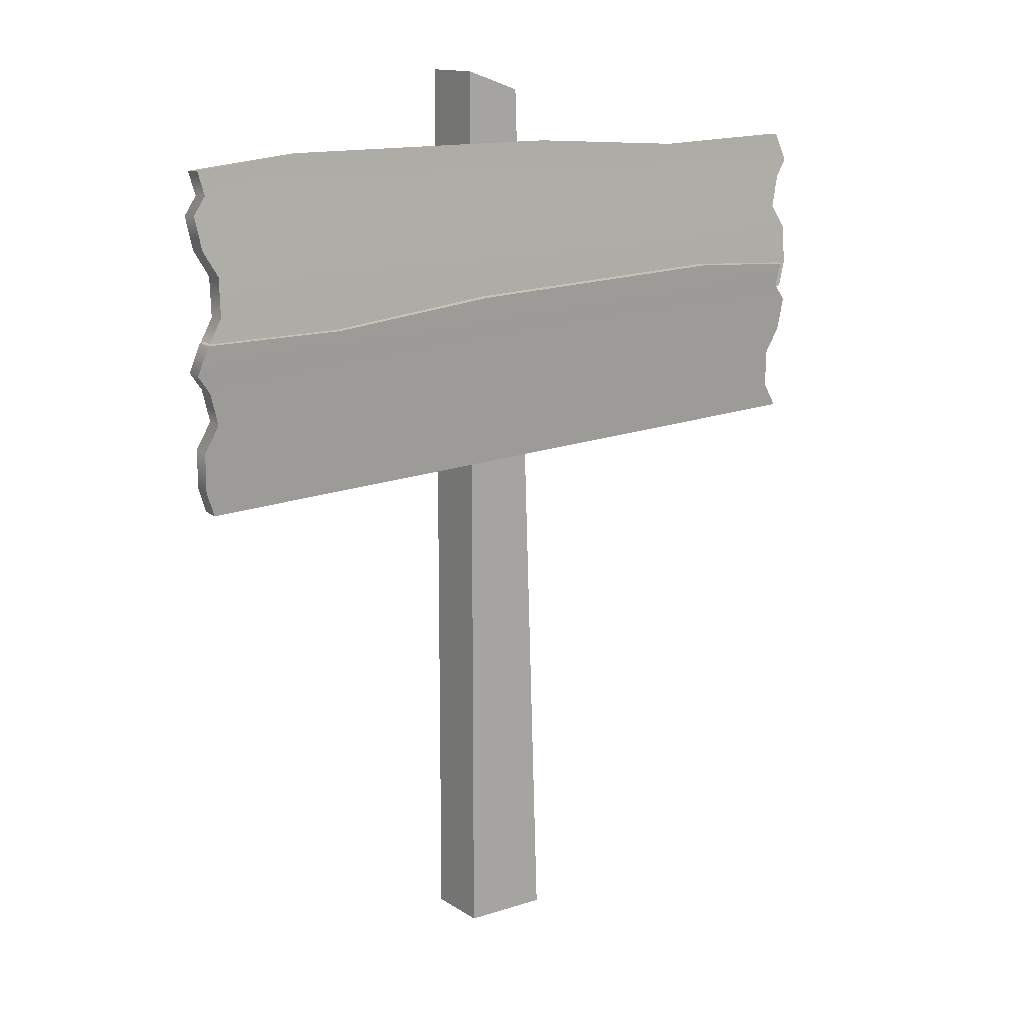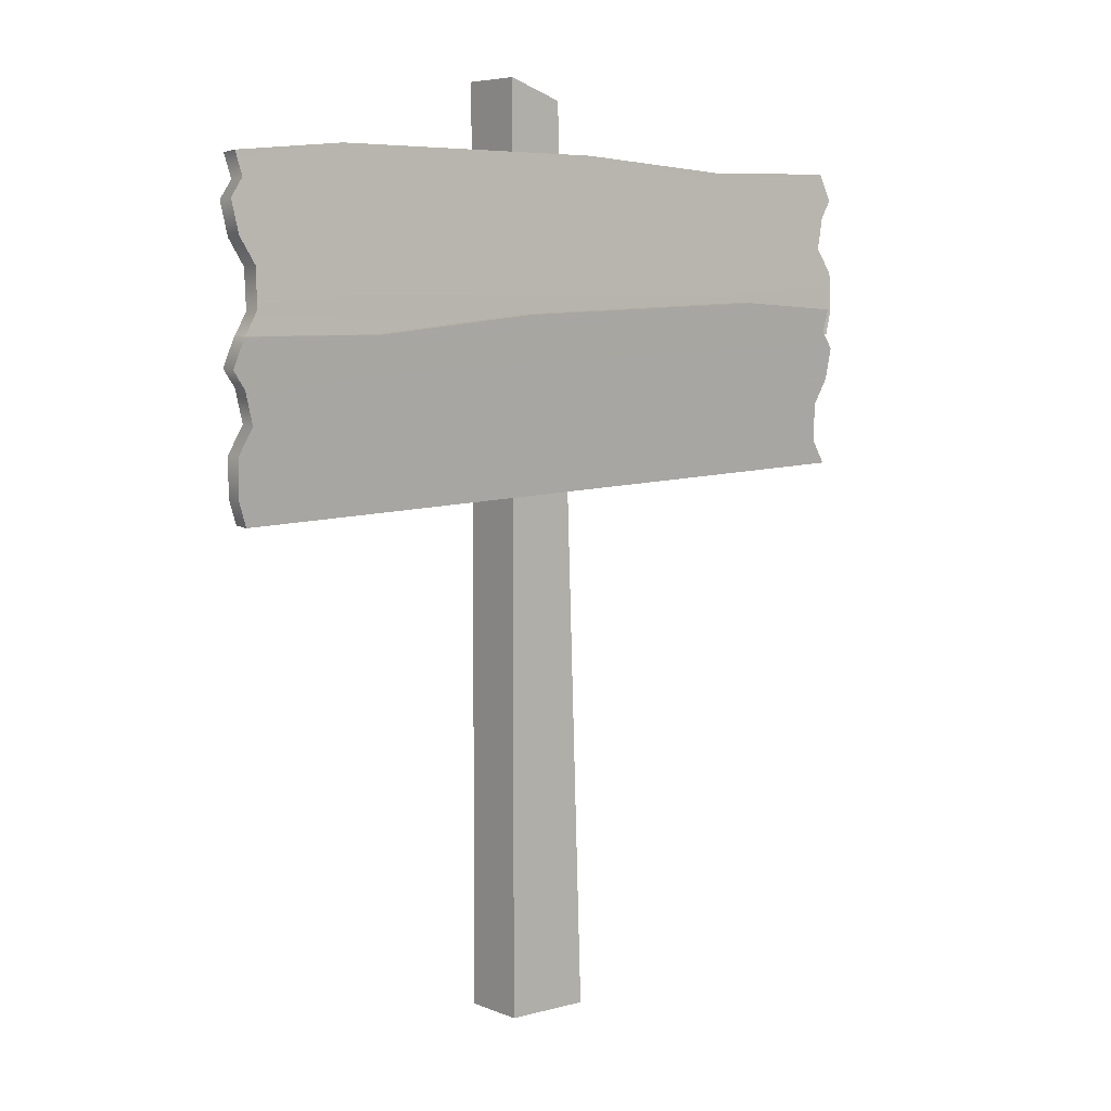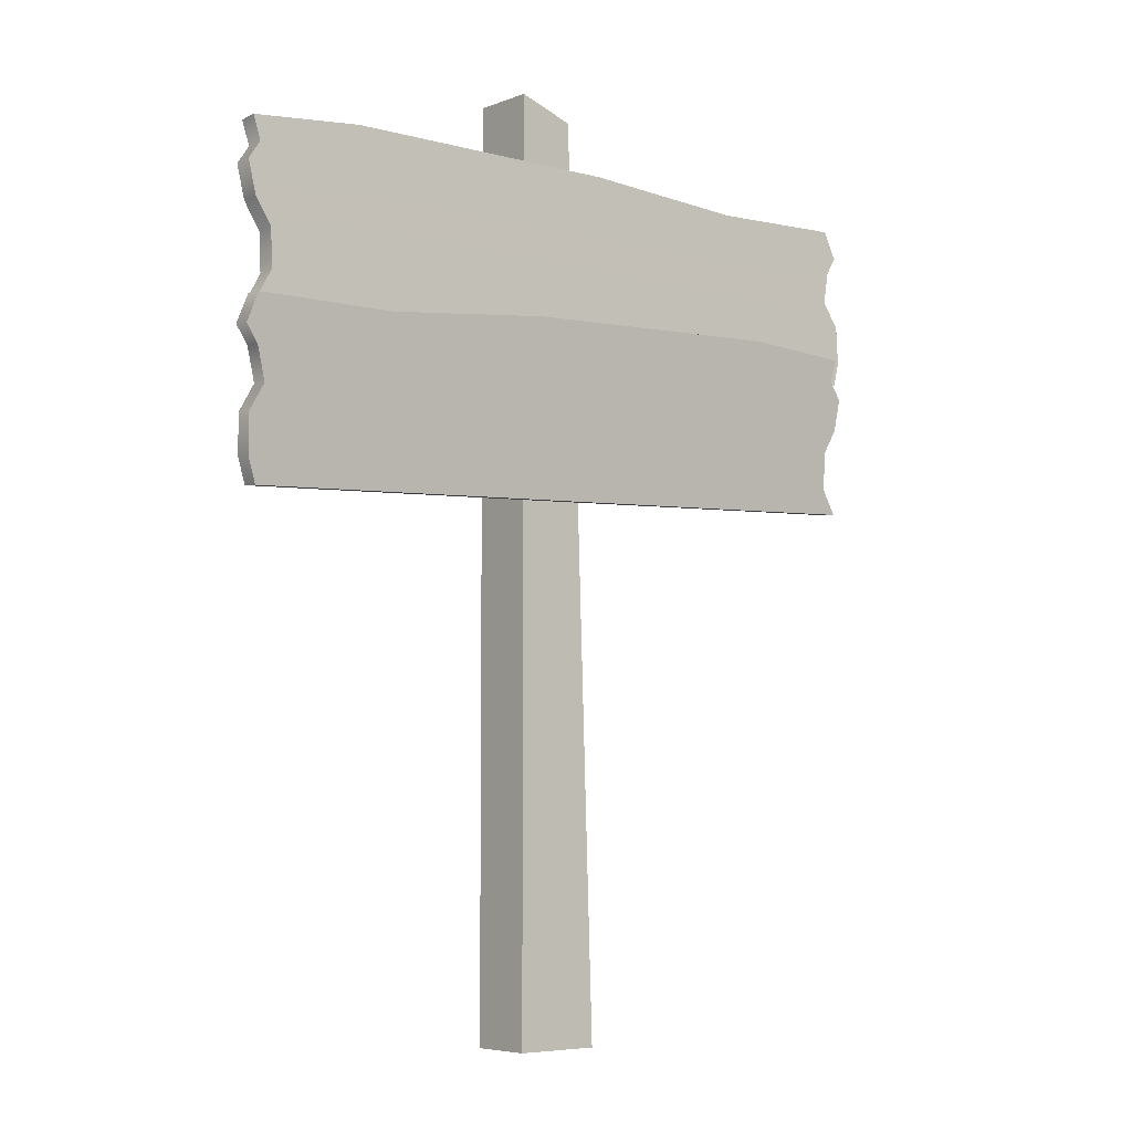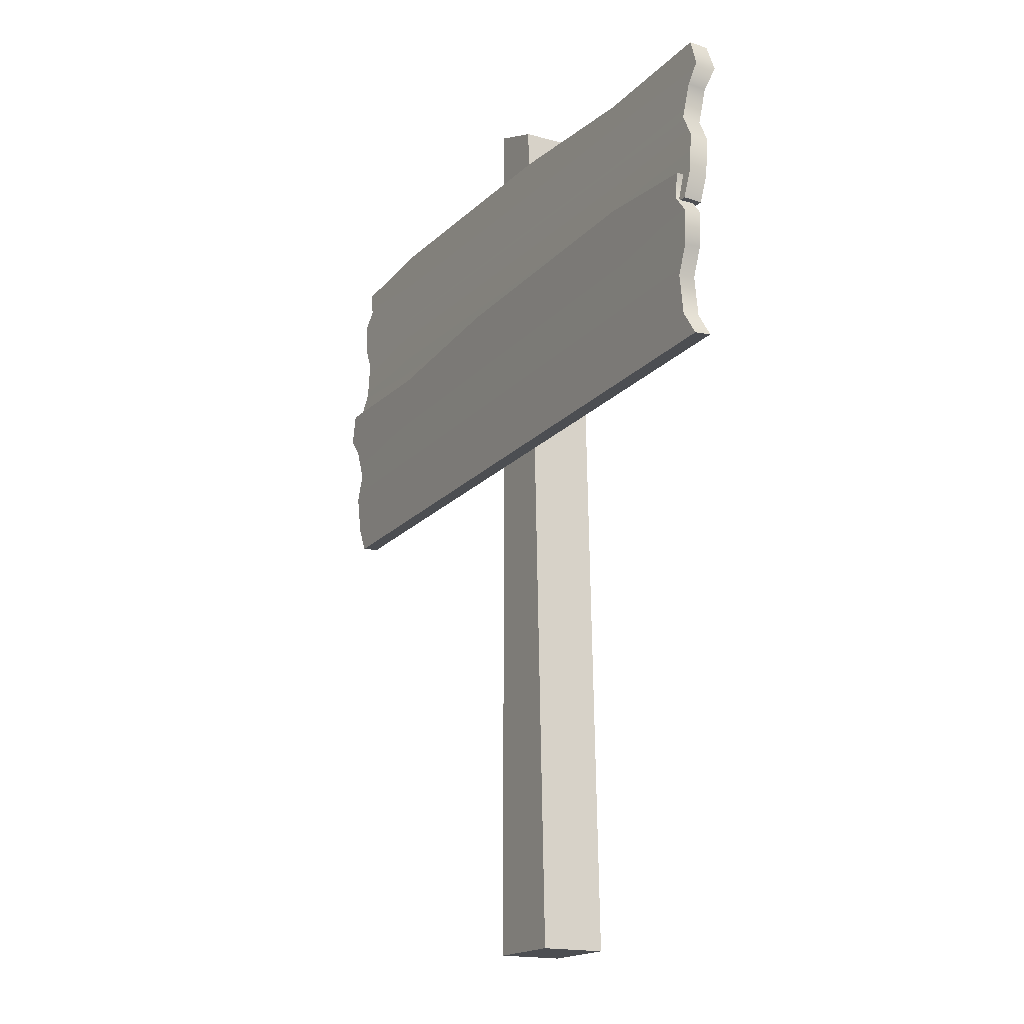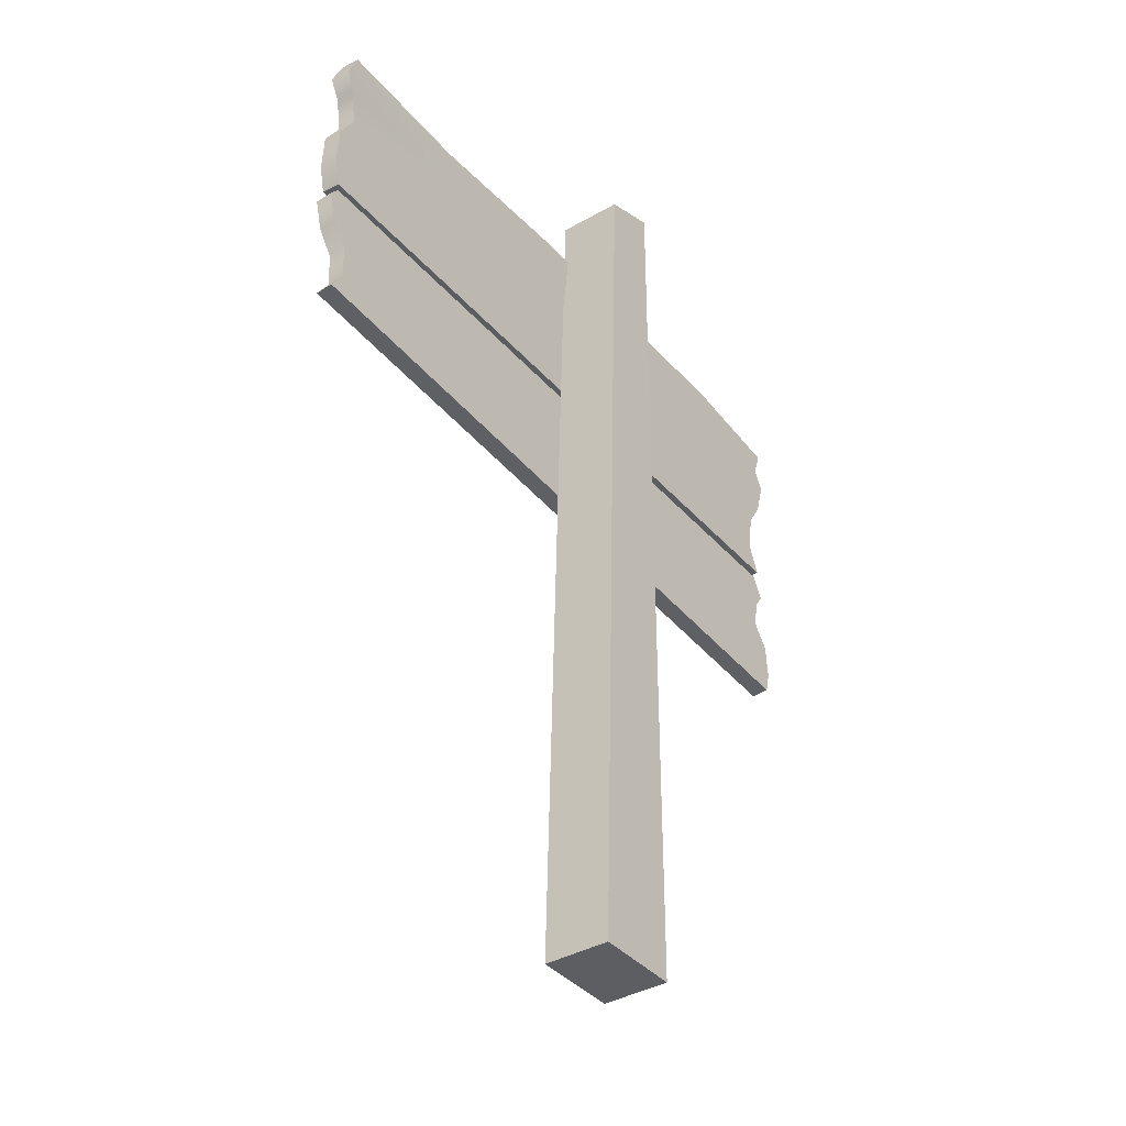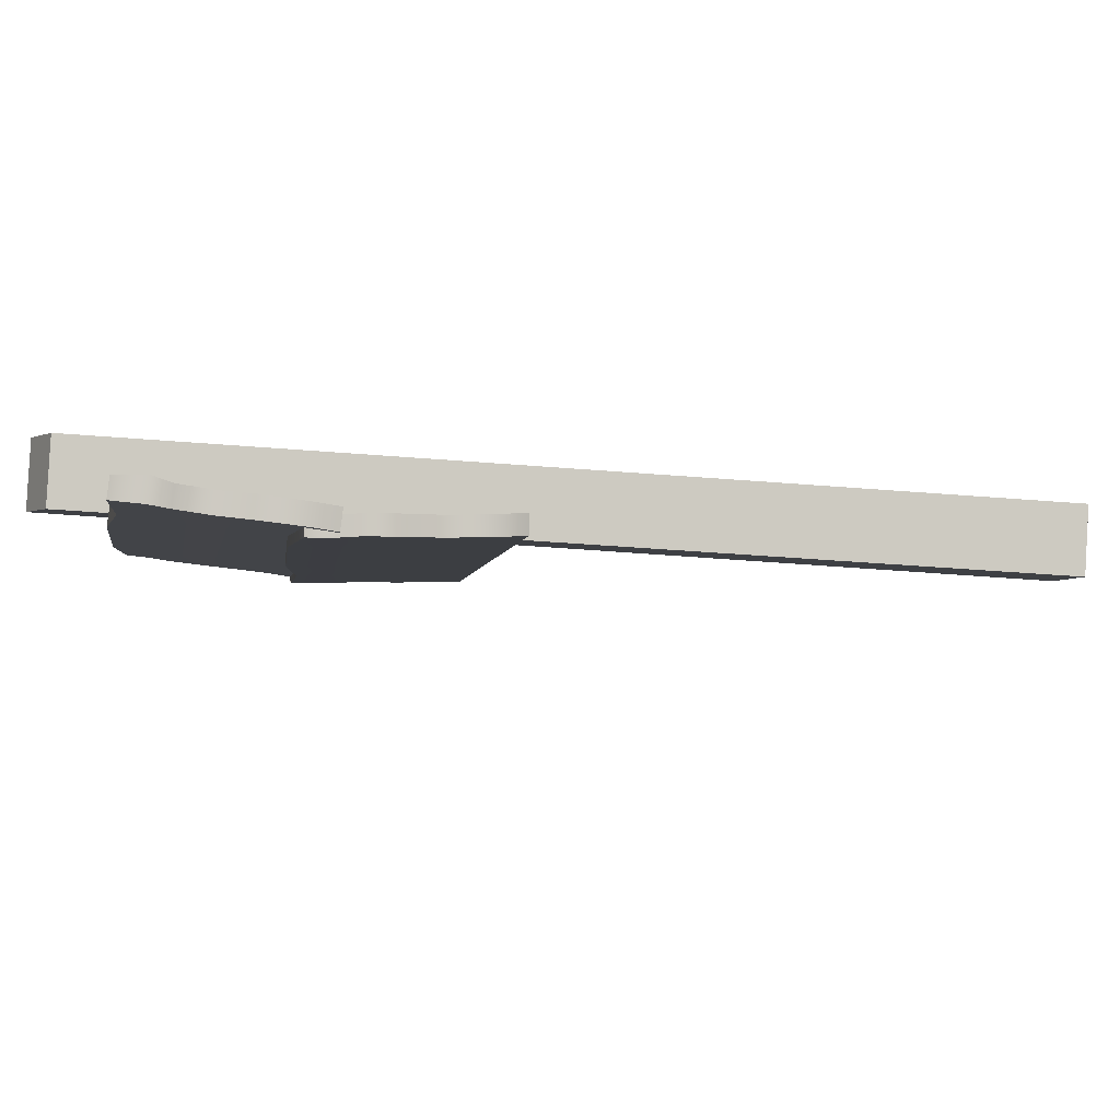
<metadata>
{"format":"obj","ext":"obj","renderer":"f3d","projection":"perspective","resolution":1024,"background":"white","views":[{"elev":13.8,"azim":123.1,"up":"+Y"},{"elev":5.9,"azim":119.4,"up":"+Y"},{"elev":-5.6,"azim":118.7,"up":"+Y"},{"elev":-17.0,"azim":-140.3,"up":"+Y"},{"elev":-38.3,"azim":-75.3,"up":"+Y"},{"elev":-24.6,"azim":-99.1,"up":"+Z"}]}
</metadata>
<code>
g default
v 0.8458 2.663 3.75
v 0.8622 2.666 3.708
v 0.836 3.057 3.775
v 0.8523 3.061 3.733
v -0.7866 3.069 3.141
v -0.7702 3.072 3.1
v -0.7765 2.663 3.116
v -0.7601 2.666 3.074
v -0.7675 2.961 3.093
v -0.7838 2.958 3.134
v 0.8529 2.958 3.774
v 0.8693 2.961 3.732
v -0.7809 2.82 3.076
v -0.7976 2.817 3.119
v 0.8083 2.817 3.746
v 0.825 2.82 3.704
v -0.7955 3.004 3.085
v -0.8143 3.001 3.133
v 0.8229 3.001 3.766
v 0.8392 3.004 3.724
v -0.7482 2.882 3.094
v -0.7646 2.879 3.136
v 0.8404 2.879 3.764
v 0.8568 2.882 3.722
v -0.7789 2.727 3.071
v -0.7953 2.724 3.113
v 0.8107 2.724 3.741
v 0.827 2.727 3.699
v -0.4452 3.061 3.226
v -0.4616 3.057 3.268
v -0.4602 3.001 3.264
v -0.4591 2.958 3.261
v -0.4571 2.879 3.256
v -0.4556 2.817 3.252
v -0.4532 2.724 3.246
v -0.4517 2.663 3.243
v -0.4354 2.666 3.201
v -0.4369 2.727 3.205
v -0.4389 2.82 3.21
v -0.4407 2.882 3.214
v -0.4427 2.961 3.219
v -0.4439 3.004 3.223
v 0.5954 3.087 3.635
v 0.5791 3.084 3.677
v 0.5811 3.001 3.671
v 0.5822 2.958 3.668
v 0.5842 2.879 3.663
v 0.5857 2.817 3.659
v 0.588 2.724 3.654
v 0.5896 2.663 3.65
v 0.6059 2.666 3.608
v 0.6044 2.727 3.612
v 0.6024 2.82 3.617
v 0.6005 2.882 3.622
v 0.5986 2.961 3.627
v 0.5974 3.004 3.63
v -0.05388 3.087 3.381
v -0.07024 3.084 3.423
v -0.06817 3.001 3.417
v -0.06708 2.958 3.415
v -0.06512 2.879 3.41
v -0.06358 2.817 3.406
v -0.06125 2.724 3.4
v -0.05974 2.663 3.396
v -0.04337 2.666 3.354
v -0.04489 2.727 3.358
v -0.0469 2.82 3.363
v -0.04875 2.882 3.368
v -0.05072 2.961 3.373
v -0.0519 3.004 3.376
v -0.7725 2.334 3.085
v -0.7872 2.337 3.123
v -0.7473 2.728 3.064
v -0.762 2.731 3.102
v 0.8744 2.67 3.697
v 0.8598 2.673 3.735
v 0.8485 2.264 3.719
v 0.8338 2.267 3.757
v 0.8526 2.561 3.741
v 0.8672 2.558 3.704
v -0.7682 2.629 3.064
v -0.7828 2.632 3.102
v 0.8609 2.42 3.756
v 0.8756 2.417 3.718
v -0.729 2.486 3.09
v -0.7437 2.489 3.128
v 0.8823 2.604 3.749
v 0.897 2.601 3.712
v -0.7364 2.671 3.073
v -0.7511 2.674 3.111
v 0.8303 2.483 3.739
v 0.845 2.48 3.701
v -0.7587 2.55 3.074
v -0.7734 2.553 3.112
v 0.855 2.327 3.761
v 0.8697 2.324 3.723
v -0.735 2.393 3.095
v -0.7497 2.396 3.133
v 0.5345 2.675 3.609
v 0.5492 2.672 3.571
v 0.5456 2.616 3.574
v 0.5427 2.572 3.577
v 0.5378 2.494 3.581
v 0.5339 2.432 3.584
v 0.5279 2.339 3.589
v 0.524 2.278 3.592
v 0.5093 2.281 3.63
v 0.5132 2.342 3.627
v 0.5192 2.435 3.622
v 0.5231 2.497 3.619
v 0.5282 2.575 3.614
v 0.5309 2.619 3.612
v -0.5042 2.747 3.201
v -0.4895 2.744 3.163
v -0.4948 2.661 3.167
v -0.4978 2.617 3.17
v -0.5026 2.539 3.174
v -0.5066 2.477 3.177
v -0.5126 2.384 3.182
v -0.5164 2.323 3.185
v -0.5311 2.326 3.223
v -0.5272 2.387 3.22
v -0.5213 2.48 3.215
v -0.5173 2.541 3.212
v -0.5123 2.62 3.208
v -0.5095 2.664 3.205
v 0.1446 2.719 3.455
v 0.1593 2.716 3.417
v 0.1539 2.633 3.421
v 0.151 2.589 3.424
v 0.1461 2.511 3.428
v 0.1422 2.449 3.431
v 0.1362 2.356 3.436
v 0.1323 2.295 3.439
v 0.1177 2.298 3.477
v 0.1215 2.359 3.474
v 0.1275 2.452 3.469
v 0.1314 2.514 3.466
v 0.1365 2.592 3.461
v 0.1393 2.636 3.459
v 0.0685 1.038 3.632
v 0.1252 1.038 3.487
v 0.0685 3.26 3.632
v 0.1252 3.26 3.487
v -0.05784 3.213 3.582
v -0.001166 3.213 3.437
v -0.1252 1.038 3.556
v -0.0685 1.038 3.411
g Level1:WoodenPost:pCube4
f 19 20 3
f 3 20 4
f 3 4 44
f 44 4 43
f 6 17 5
f 5 17 18
f 50 51 1
f 1 51 2
f 56 43 20
f 20 43 4
f 45 19 44
f 44 19 3
f 10 9 22
f 22 9 21
f 47 23 46
f 46 23 11
f 23 24 11
f 11 24 12
f 54 55 24
f 24 55 12
f 13 25 14
f 14 25 26
f 49 27 48
f 48 27 15
f 27 28 15
f 15 28 16
f 28 52 16
f 16 52 53
f 18 17 10
f 10 17 9
f 11 19 46
f 46 19 45
f 12 20 11
f 11 20 19
f 12 55 20
f 20 55 56
f 22 21 14
f 14 21 13
f 48 15 47
f 47 15 23
f 16 24 15
f 15 24 23
f 53 54 16
f 16 54 24
f 26 25 7
f 7 25 8
f 1 27 50
f 50 27 49
f 1 2 27
f 27 2 28
f 2 51 28
f 28 51 52
f 30 29 5
f 5 29 6
f 18 31 5
f 5 31 30
f 32 31 10
f 10 31 18
f 33 32 22
f 22 32 10
f 14 34 22
f 22 34 33
f 26 35 14
f 14 35 34
f 36 35 7
f 7 35 26
f 7 8 36
f 36 8 37
f 37 8 38
f 38 8 25
f 39 38 13
f 13 38 25
f 40 39 21
f 21 39 13
f 40 21 41
f 41 21 9
f 41 9 42
f 42 9 17
f 29 42 6
f 6 42 17
f 44 43 58
f 58 43 57
f 59 45 58
f 58 45 44
f 60 46 59
f 59 46 45
f 61 47 60
f 60 47 46
f 62 48 61
f 61 48 47
f 63 49 62
f 62 49 48
f 64 50 63
f 63 50 49
f 64 65 50
f 50 65 51
f 52 51 66
f 66 51 65
f 53 52 67
f 67 52 66
f 54 53 68
f 68 53 67
f 55 54 69
f 69 54 68
f 56 55 70
f 70 55 69
f 43 56 57
f 57 56 70
f 58 57 30
f 30 57 29
f 31 59 30
f 30 59 58
f 32 60 31
f 31 60 59
f 33 61 32
f 32 61 60
f 34 62 33
f 33 62 61
f 35 63 34
f 34 63 62
f 36 64 35
f 35 64 63
f 36 37 64
f 64 37 65
f 66 65 38
f 38 65 37
f 67 66 39
f 39 66 38
f 68 67 40
f 40 67 39
f 69 68 41
f 41 68 40
f 70 69 42
f 42 69 41
f 57 70 29
f 29 70 42
f 89 90 73
f 73 90 74
f 73 74 114
f 114 74 113
f 75 76 88
f 88 76 87
f 120 121 71
f 71 121 72
f 126 113 90
f 90 113 74
f 115 89 114
f 114 89 73
f 79 91 80
f 80 91 92
f 117 93 116
f 116 93 81
f 93 94 81
f 81 94 82
f 124 125 94
f 94 125 82
f 84 83 96
f 96 83 95
f 119 97 118
f 118 97 85
f 97 98 85
f 85 98 86
f 98 122 86
f 86 122 123
f 88 87 80
f 80 87 79
f 81 89 116
f 116 89 115
f 82 90 81
f 81 90 89
f 82 125 90
f 90 125 126
f 92 91 84
f 84 91 83
f 118 85 117
f 117 85 93
f 85 86 93
f 93 86 94
f 123 124 86
f 86 124 94
f 96 95 77
f 77 95 78
f 71 97 120
f 120 97 119
f 71 72 97
f 97 72 98
f 72 121 98
f 98 121 122
f 100 99 75
f 75 99 76
f 88 101 75
f 75 101 100
f 102 101 80
f 80 101 88
f 103 102 92
f 92 102 80
f 84 104 92
f 92 104 103
f 96 105 84
f 84 105 104
f 106 105 77
f 77 105 96
f 77 78 106
f 106 78 107
f 107 78 108
f 108 78 95
f 109 108 83
f 83 108 95
f 110 109 91
f 91 109 83
f 110 91 111
f 111 91 79
f 111 79 112
f 112 79 87
f 99 112 76
f 76 112 87
f 114 113 128
f 128 113 127
f 129 115 128
f 128 115 114
f 130 116 129
f 129 116 115
f 131 117 130
f 130 117 116
f 132 118 131
f 131 118 117
f 133 119 132
f 132 119 118
f 134 120 133
f 133 120 119
f 134 135 120
f 120 135 121
f 122 121 136
f 136 121 135
f 123 122 137
f 137 122 136
f 124 123 138
f 138 123 137
f 125 124 139
f 139 124 138
f 126 125 140
f 140 125 139
f 113 126 127
f 127 126 140
f 128 127 100
f 100 127 99
f 101 129 100
f 100 129 128
f 102 130 101
f 101 130 129
f 103 131 102
f 102 131 130
f 104 132 103
f 103 132 131
f 105 133 104
f 104 133 132
f 106 134 105
f 105 134 133
f 106 107 134
f 134 107 135
f 136 135 108
f 108 135 107
f 137 136 109
f 109 136 108
f 138 137 110
f 110 137 109
f 139 138 111
f 111 138 110
f 140 139 112
f 112 139 111
f 127 140 99
f 99 140 112
f 141 142 143
f 143 142 144
f 143 144 145
f 145 144 146
f 145 146 147
f 147 146 148
f 147 148 141
f 141 148 142
f 148 146 142
f 142 146 144
f 147 141 145
f 145 141 143

</code>
